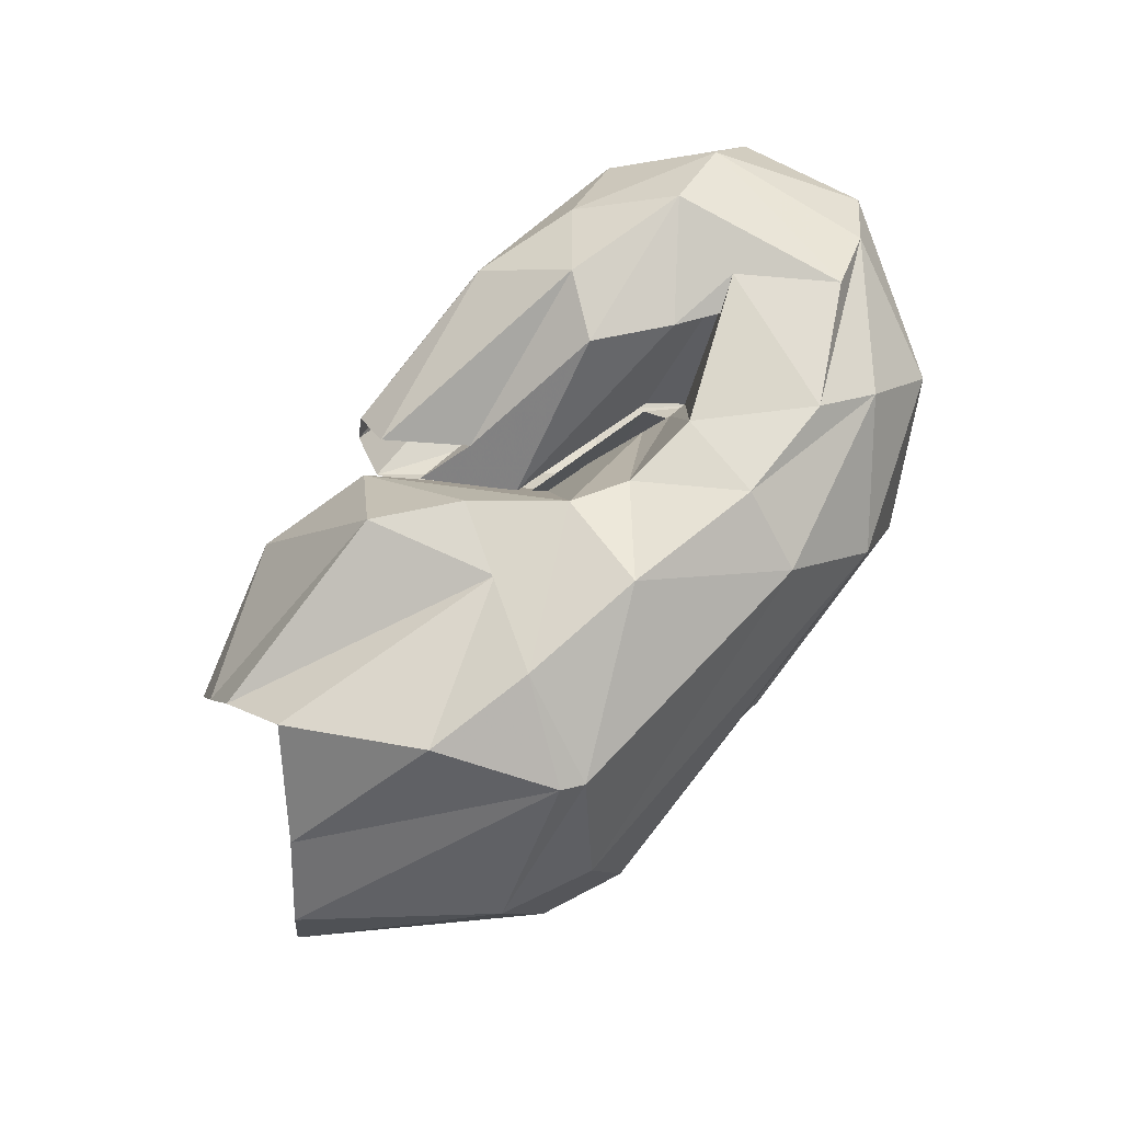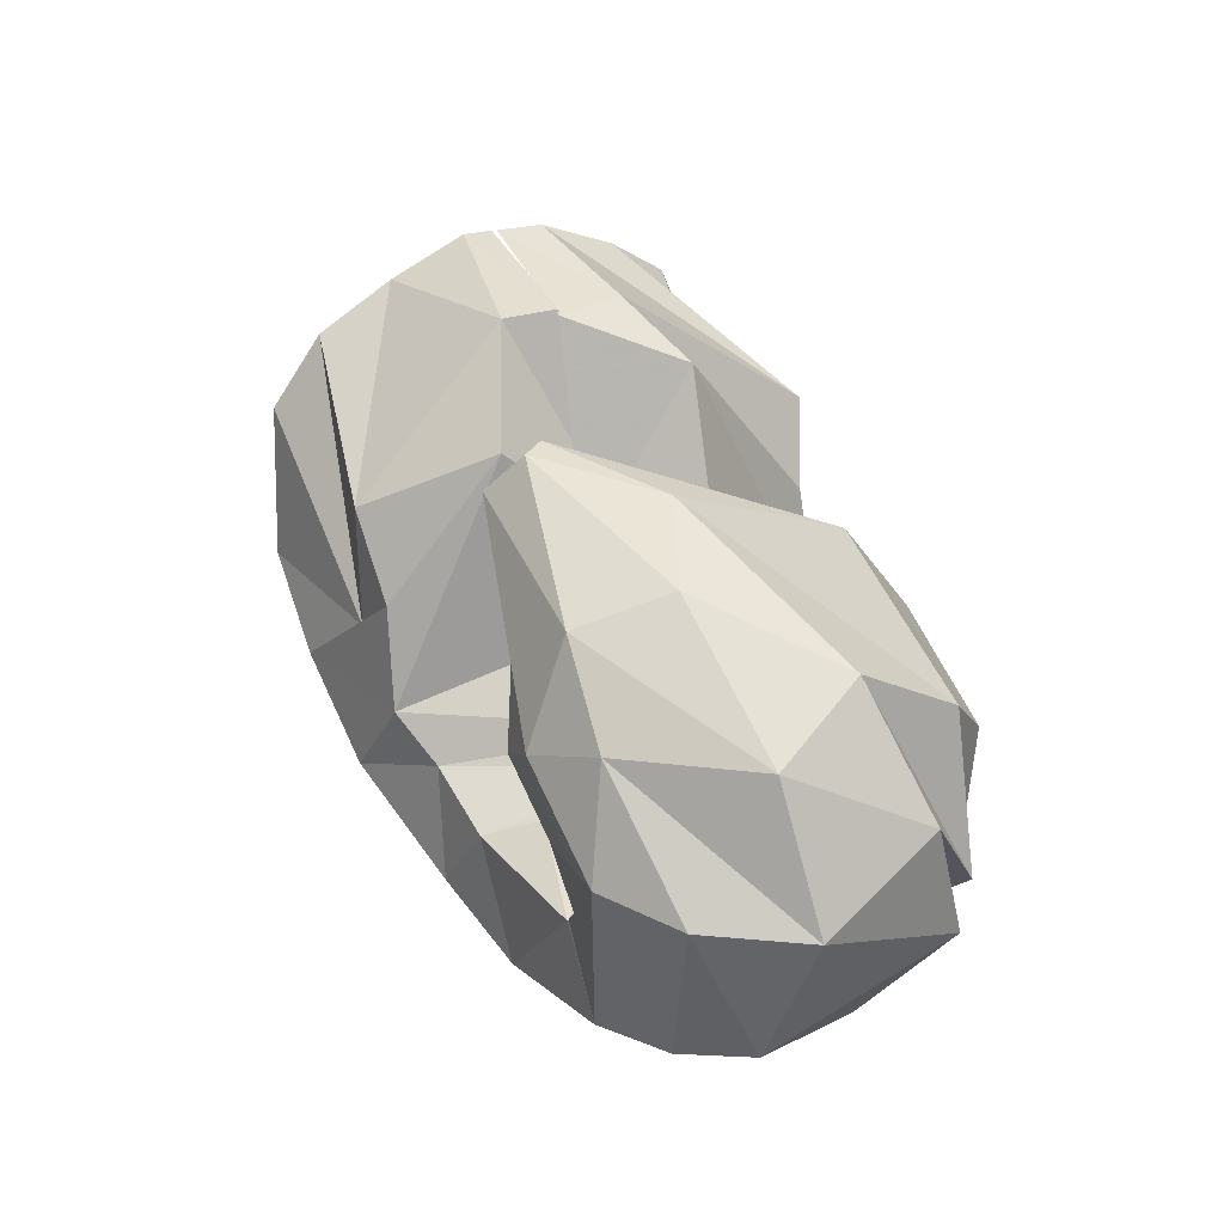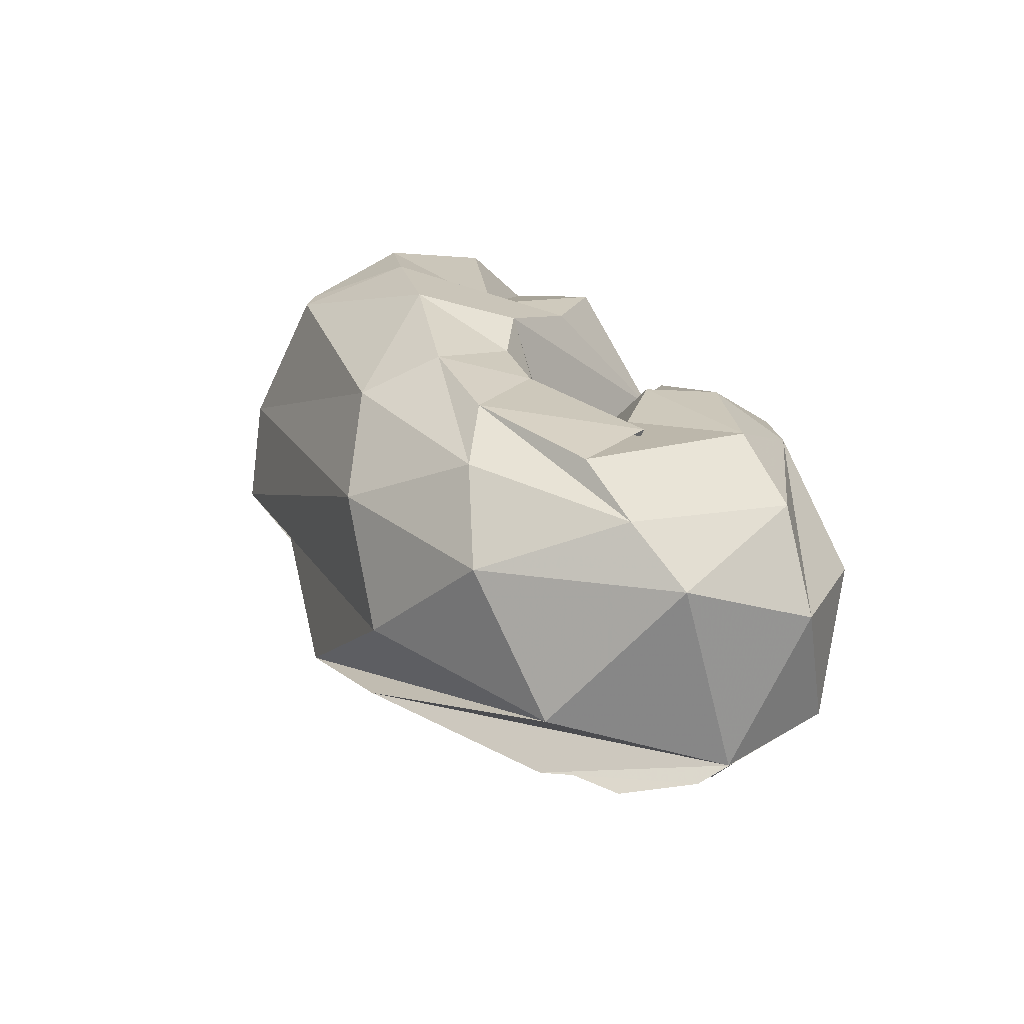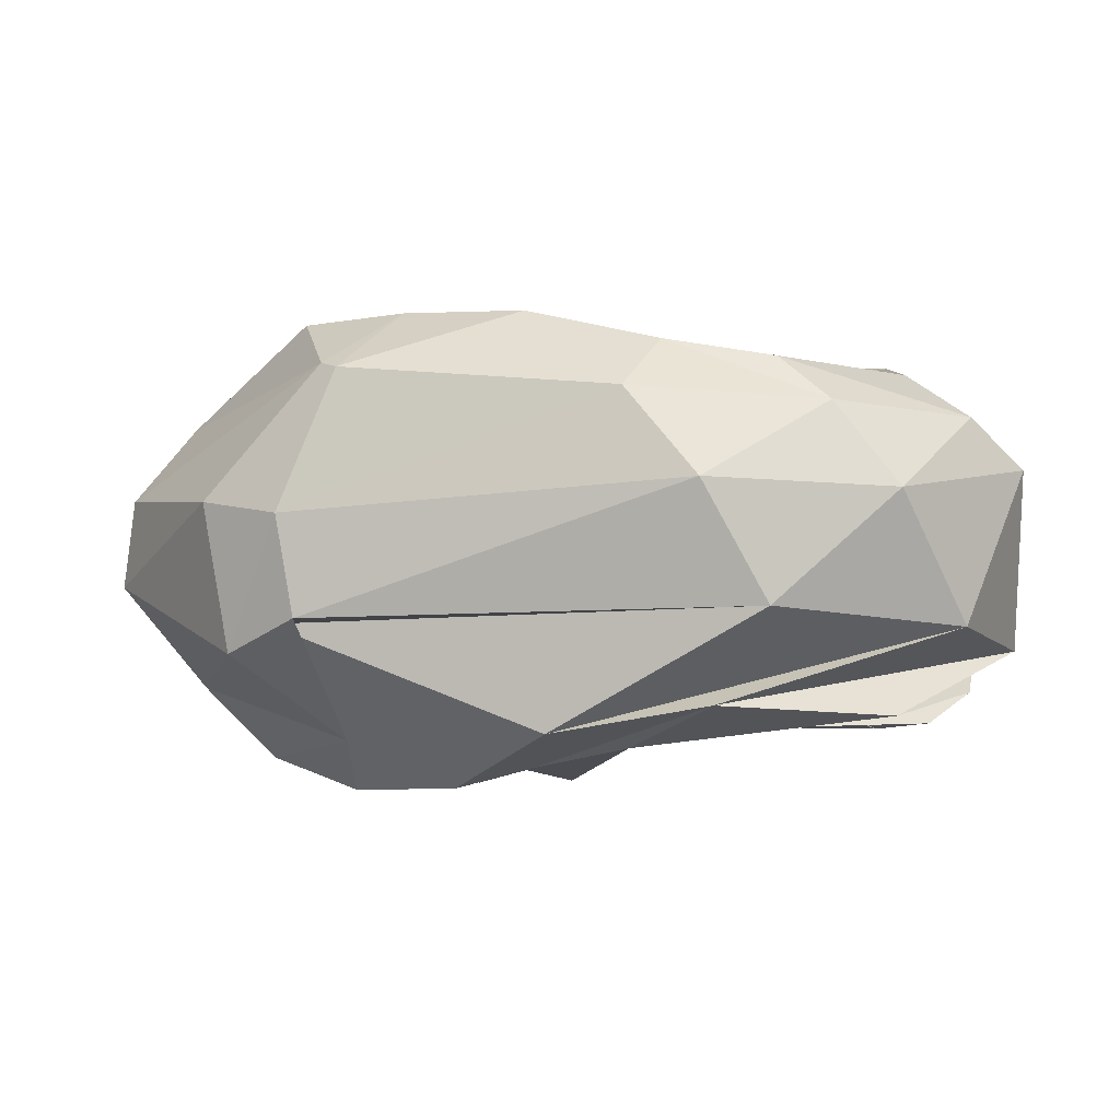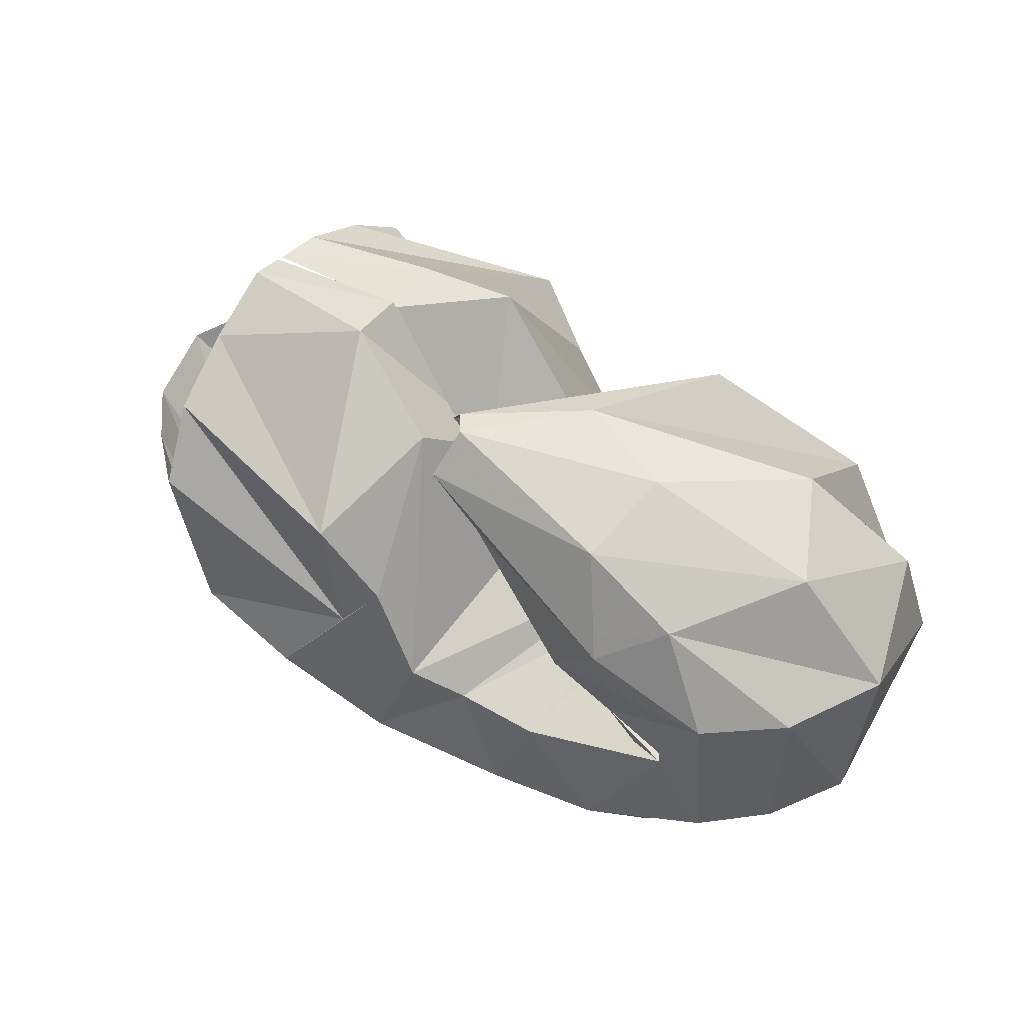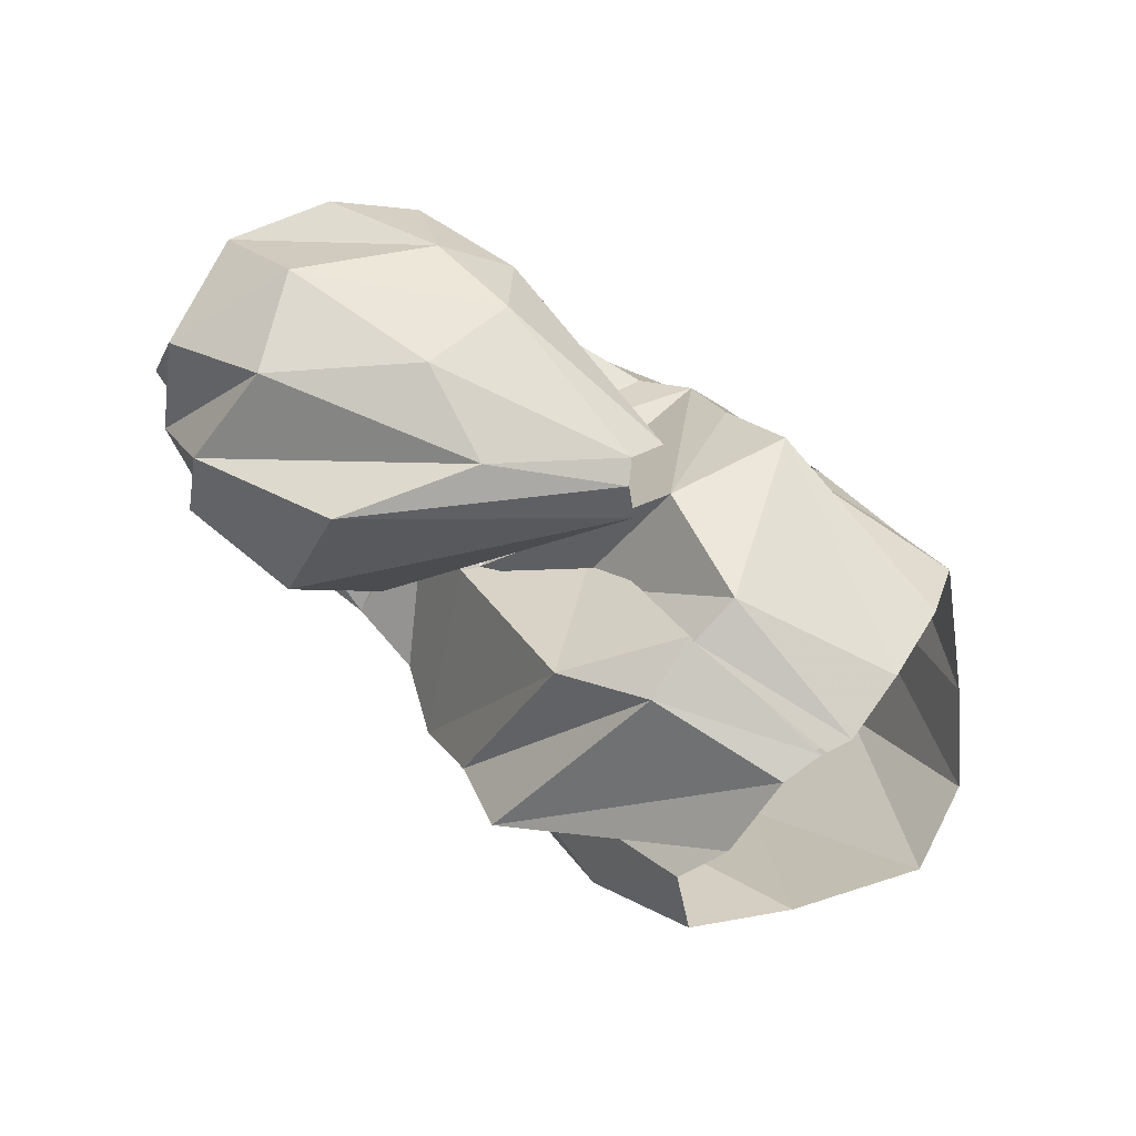
<metadata>
{"format":"obj","ext":"obj","renderer":"f3d","projection":"perspective","resolution":1024,"background":"white","views":[{"elev":77.7,"azim":-53.1,"up":"+Z"},{"elev":50.5,"azim":62.0,"up":"+Y"},{"elev":23.0,"azim":66.3,"up":"+Z"},{"elev":9.6,"azim":8.6,"up":"+Z"},{"elev":57.1,"azim":30.0,"up":"+Y"},{"elev":77.6,"azim":-143.9,"up":"+Y"}]}
</metadata>
<code>
v 86.35 181.5 121.6
v 138.3 191.3 123.9
v 184.8 135.9 125.7
v 214.4 133.4 113.3
v 246.3 114.2 139.1
v 255.2 109.2 144.8
v 261.7 107.6 145.1
v 251.9 117.3 153.5
v 199.9 133.6 156.7
v 184.7 163.7 149.7
v 82.23 180.1 129.7
v 136 193.3 142.1
v 172.6 177.3 160.8
v -1 -1 -1
v -2 -2 -2
v -3 -3 -3
v -4 -4 -4
v -5 -5 -5
v -6 -6 -6
v -7 -7 -7
v 82.14 171.7 156.1
v 155.4 158 202.7
v 178.5 136.8 204.3
v 196.6 109.2 212.1
v 214.4 98.84 206.4
v 241.8 95.37 205.4
v 291.4 113.9 201
v 267.8 119.8 194.7
v 246.4 138.1 196.9
v 200.2 152.8 171.2
v 83.58 160.9 182.8
v 164.4 114 208
v -8 -8 -8
v -9 -9 -9
v -10 -10 -10
v -11 -11 -11
v -12 -12 -12
v -13 -13 -13
v -14 -14 -14
v -15 -15 -15
v 87.36 139.9 202.8
v 108.3 96.13 215.3
v 144.5 85.57 220.4
v 186.6 76.66 222.2
v 232.6 65.52 214.5
v 269.6 64.8 209.4
v 309.7 84 202
v 303.3 144.1 199.2
v 262 157 198.2
v 183.8 177.5 172.6
v 61.21 118.2 176.2
v 123.3 57.66 206
v 129.4 52.54 205.2
v 223 41.11 201.8
v 287.3 53.76 196.9
v 331.2 89.27 188.2
v 328.8 146.5 183.2
v 282.7 172.4 185.2
v 248.9 186 178.3
v -16 -16 -16
v 42.29 105.1 152
v 84.3 51.85 160.5
v 112.8 36.94 159.8
v 248.6 26.13 175.7
v 309.7 45.68 171
v 349 99.87 169.9
v 348.5 145.5 152.3
v 314.5 179.8 148.5
v 256.3 193.9 146.9
v 187.6 190.5 160.1
v 37.44 104.6 121.3
v 94.18 43.12 112
v 119.9 29.74 127.2
v 270.7 26.02 136.4
v 331 60.96 124.7
v 349.2 117.4 105.4
v 337.9 157.7 109.8
v 299.5 185.5 114.1
v 223.4 192.5 130.6
v 183.1 188.6 152.5
v 64.54 111.4 84.32
v 128.9 61.62 79.73
v 107 45.3 121.9
v 200.9 27.6 93.07
v 253.3 30.78 103.4
v 309.8 68.94 93.03
v 334.5 114.8 91.24
v 306.2 160.4 83.45
v 252 185.4 90.14
v -17 -17 -17
v 88.91 113.2 59.07
v 123.7 93.83 53.74
v 165.9 59.35 65.4
v 193.5 53.97 75.07
v 224.9 49.13 84
v 268.9 59.32 89.94
v 320.6 92.71 85.17
v 302.8 138.8 71.24
v 258.2 145.3 68.61
v 177.3 176.8 147.8
v 101.4 153.1 66.58
v 172.4 93.08 68.99
v -18 -18 -18
v -19 -19 -19
v -20 -20 -20
v -21 -21 -21
v -22 -22 -22
v -23 -23 -23
v -24 -24 -24
v -25 -25 -25
v 93.11 164.7 81.4
v 159.7 135.2 46.56
v 180.4 115.8 57.3
v 201.1 86.2 62.3
v 221.8 78.37 78.15
v 247.4 79.81 83.73
v 279.3 96.32 93.09
v 284.7 105.7 85.71
v 237.3 123.5 88.66
v 198.2 133.2 139.4
v 91.74 181.9 106.2
v 138.6 187.8 102.2
v 168.1 179.6 92.8
v -26 -26 -26
v -27 -27 -27
v -28 -28 -28
v -29 -29 -29
v -30 -30 -30
v -31 -31 -31
v -32 -32 -32
v 87.1 181.7 120.1
v 140.5 190.8 124.8
v 187.4 135.6 141.2
v 219.4 128.4 109.3
v 247.7 111.2 125.4
v 254.7 108.2 134.9
v 259.8 103.1 132.6
v 250.9 117.3 145.6
v 200 131.8 150.6
v 175.1 168.2 156.5
g foo
f 1 11 2
f 11 12 2
f 2 12 3
f 12 13 3
f 3 13 4
f 4 13 24
f 13 23 24
f 4 24 5
f 24 25 5
f 5 25 6
f 25 26 6
f 6 26 7
f 26 27 7
f 7 27 8
f 27 28 8
f 8 28 9
f 28 29 9
f 9 29 10
f 29 30 10
f 11 21 12
f 21 22 12
f 12 22 13
f 22 23 13
f 21 31 22
f 31 32 22
f 22 32 23
f 23 32 43
f 32 42 43
f 23 43 24
f 43 44 24
f 24 44 25
f 44 45 25
f 25 45 26
f 45 46 26
f 26 46 27
f 46 47 27
f 27 47 28
f 47 48 28
f 28 48 29
f 48 49 29
f 29 49 30
f 49 50 30
f 31 41 32
f 41 42 32
f 41 51 42
f 51 52 42
f 42 52 43
f 52 53 43
f 43 53 44
f 53 54 44
f 44 54 45
f 54 55 45
f 45 55 46
f 55 56 46
f 46 56 47
f 56 57 47
f 47 57 48
f 57 58 48
f 48 58 49
f 58 59 49
f 49 59 50
f 50 59 70
f 59 69 70
f 51 61 52
f 61 62 52
f 52 62 53
f 62 63 53
f 53 63 54
f 63 64 54
f 54 64 55
f 64 65 55
f 55 65 56
f 65 66 56
f 56 66 57
f 66 67 57
f 57 67 58
f 67 68 58
f 58 68 59
f 68 69 59
f 61 71 62
f 71 72 62
f 62 72 63
f 72 73 63
f 63 73 64
f 73 74 64
f 64 74 65
f 74 75 65
f 65 75 66
f 75 76 66
f 66 76 67
f 76 77 67
f 67 77 68
f 77 78 68
f 68 78 69
f 78 79 69
f 69 79 70
f 79 80 70
f 71 81 72
f 81 82 72
f 72 82 73
f 82 83 73
f 73 83 74
f 83 84 74
f 74 84 75
f 84 85 75
f 75 85 76
f 85 86 76
f 76 86 77
f 86 87 77
f 77 87 78
f 87 88 78
f 78 88 79
f 88 89 79
f 79 89 80
f 80 89 100
f 89 99 100
f 81 91 82
f 91 92 82
f 82 92 83
f 92 93 83
f 83 93 84
f 93 94 84
f 84 94 85
f 94 95 85
f 85 95 86
f 95 96 86
f 86 96 87
f 96 97 87
f 87 97 88
f 97 98 88
f 88 98 89
f 98 99 89
f 91 101 92
f 101 102 92
f 92 102 93
f 93 102 113
f 102 112 113
f 93 113 94
f 113 114 94
f 94 114 95
f 114 115 95
f 95 115 96
f 115 116 96
f 96 116 97
f 116 117 97
f 97 117 98
f 117 118 98
f 98 118 99
f 118 119 99
f 99 119 100
f 119 120 100
f 101 111 102
f 111 112 102
f 111 121 112
f 121 122 112
f 112 122 113
f 122 123 113
f 113 123 114
f 114 123 134
f 123 133 134
f 114 134 115
f 134 135 115
f 115 135 116
f 135 136 116
f 116 136 117
f 136 137 117
f 117 137 118
f 137 138 118
f 118 138 119
f 138 139 119
f 119 139 120
f 139 140 120
f 121 131 122
f 131 132 122
f 122 132 123
f 132 133 123
g

</code>
